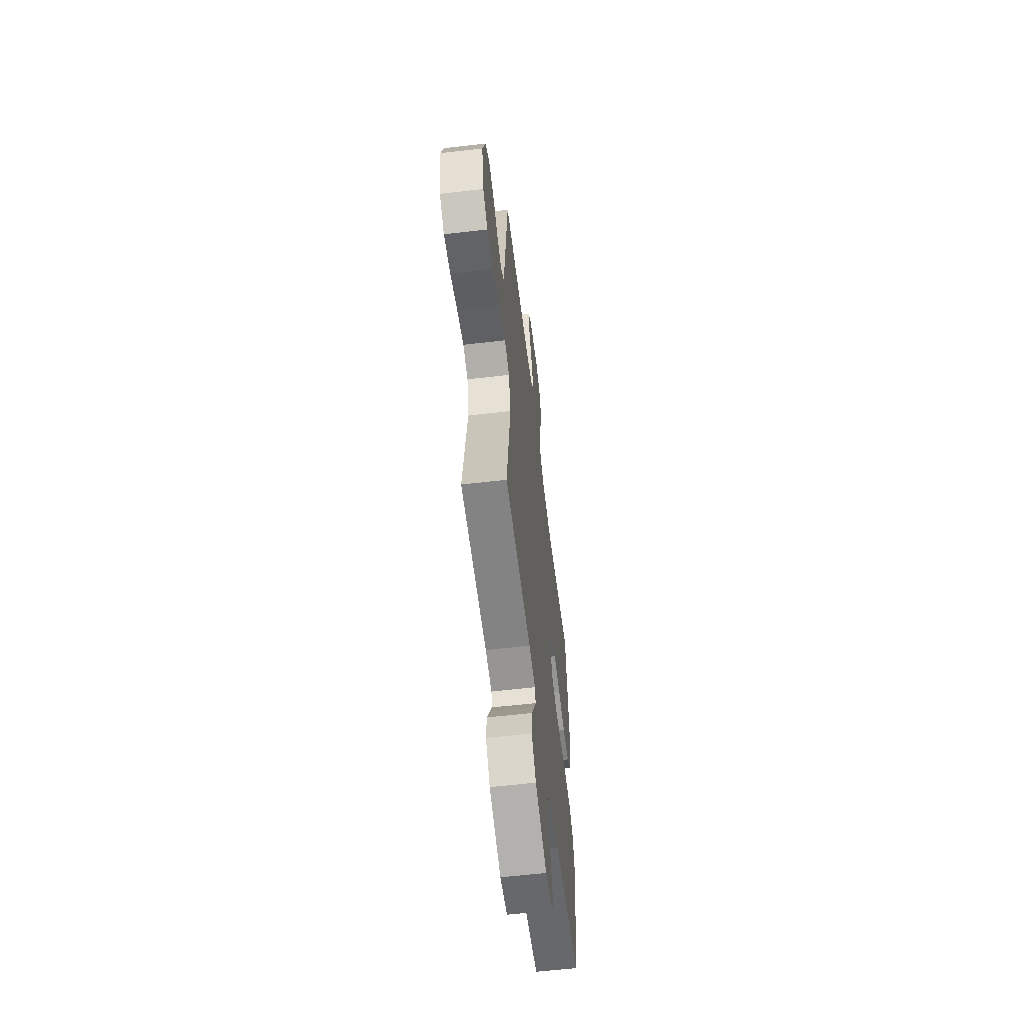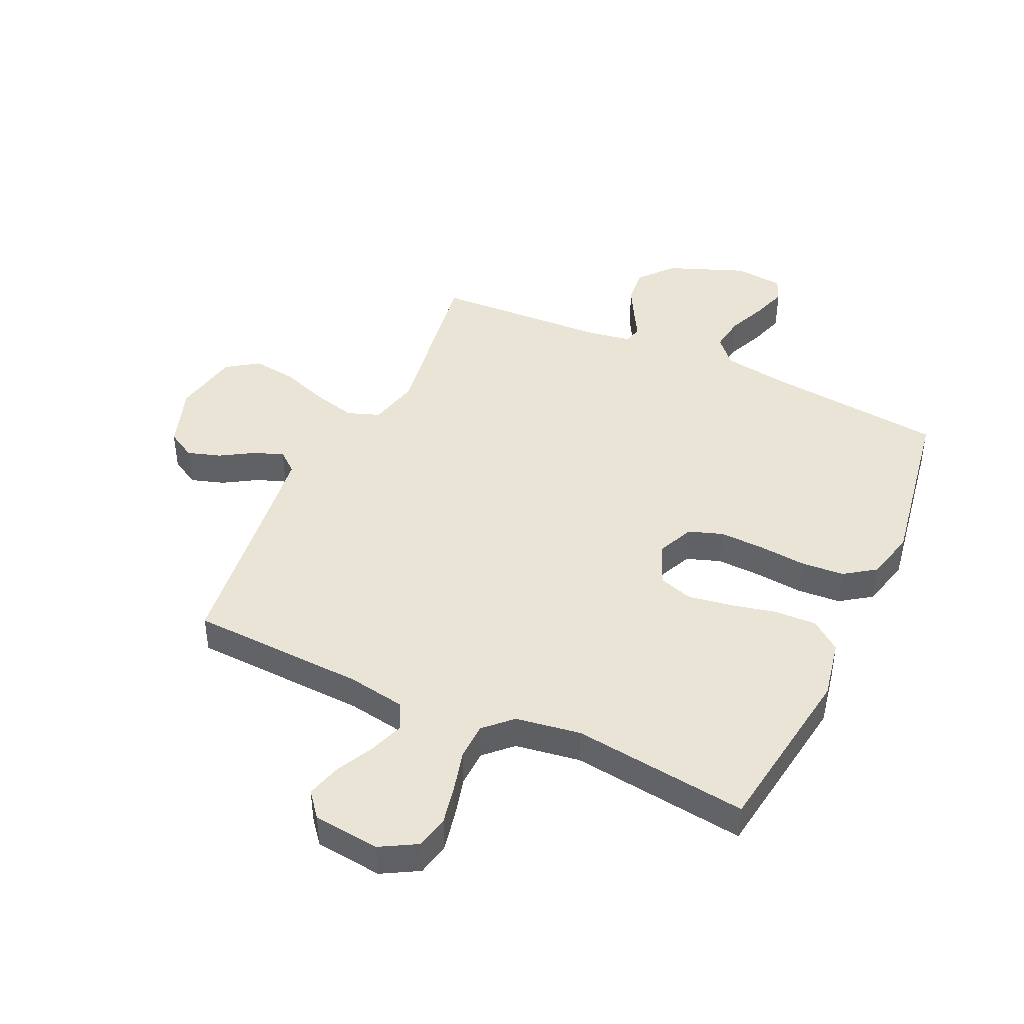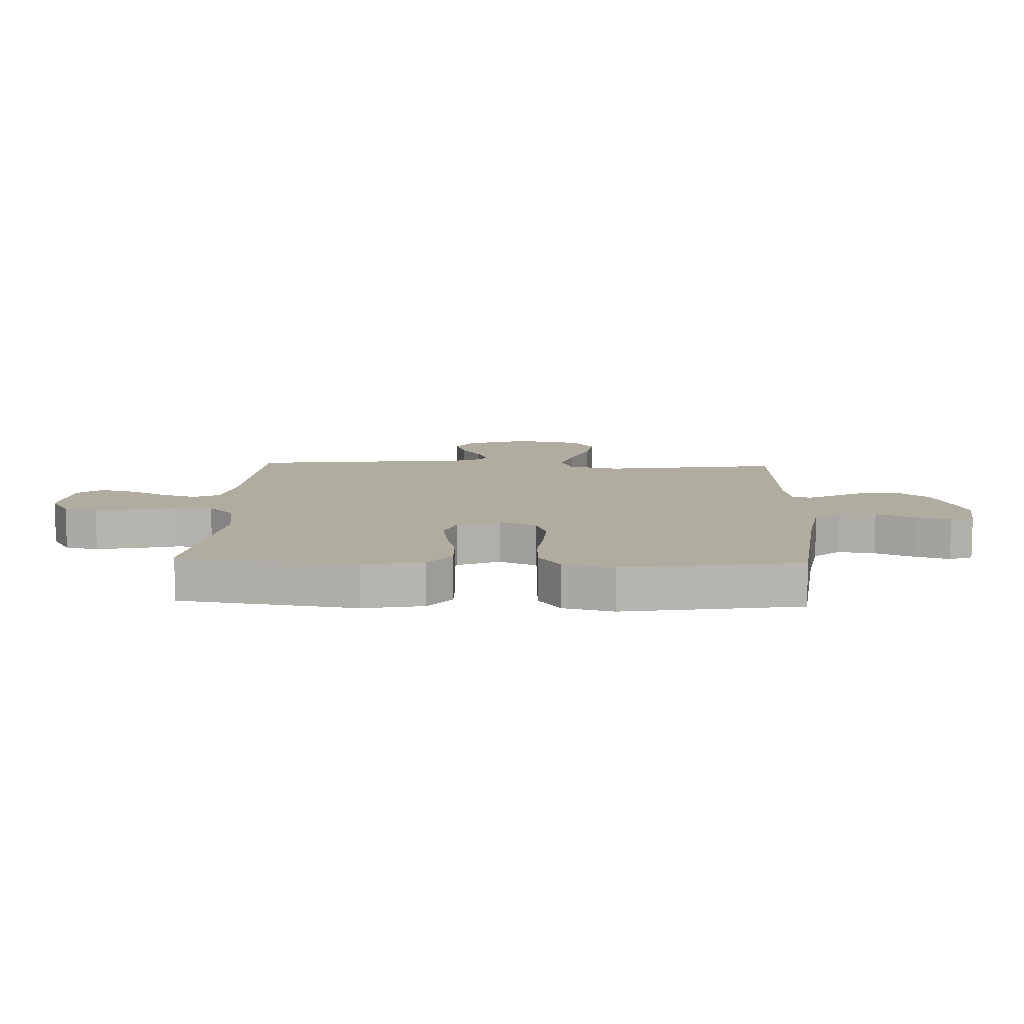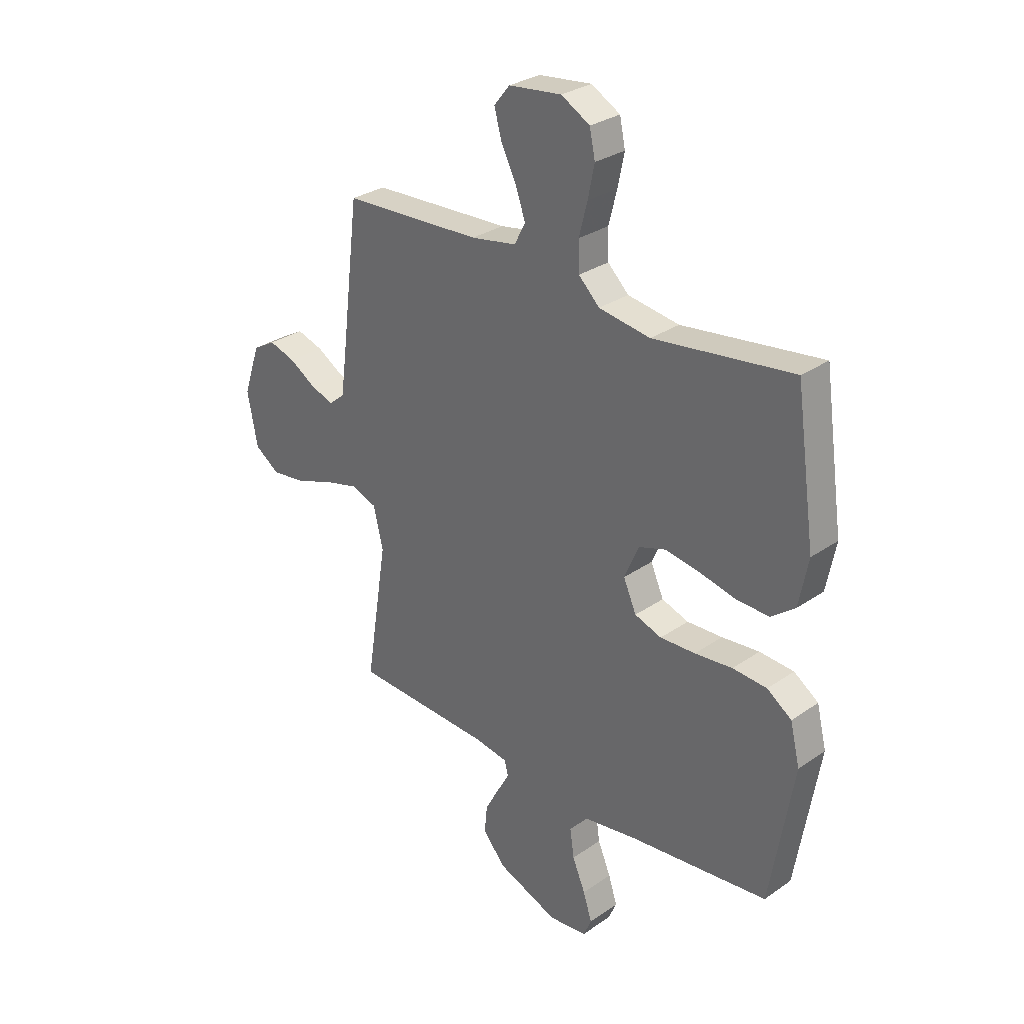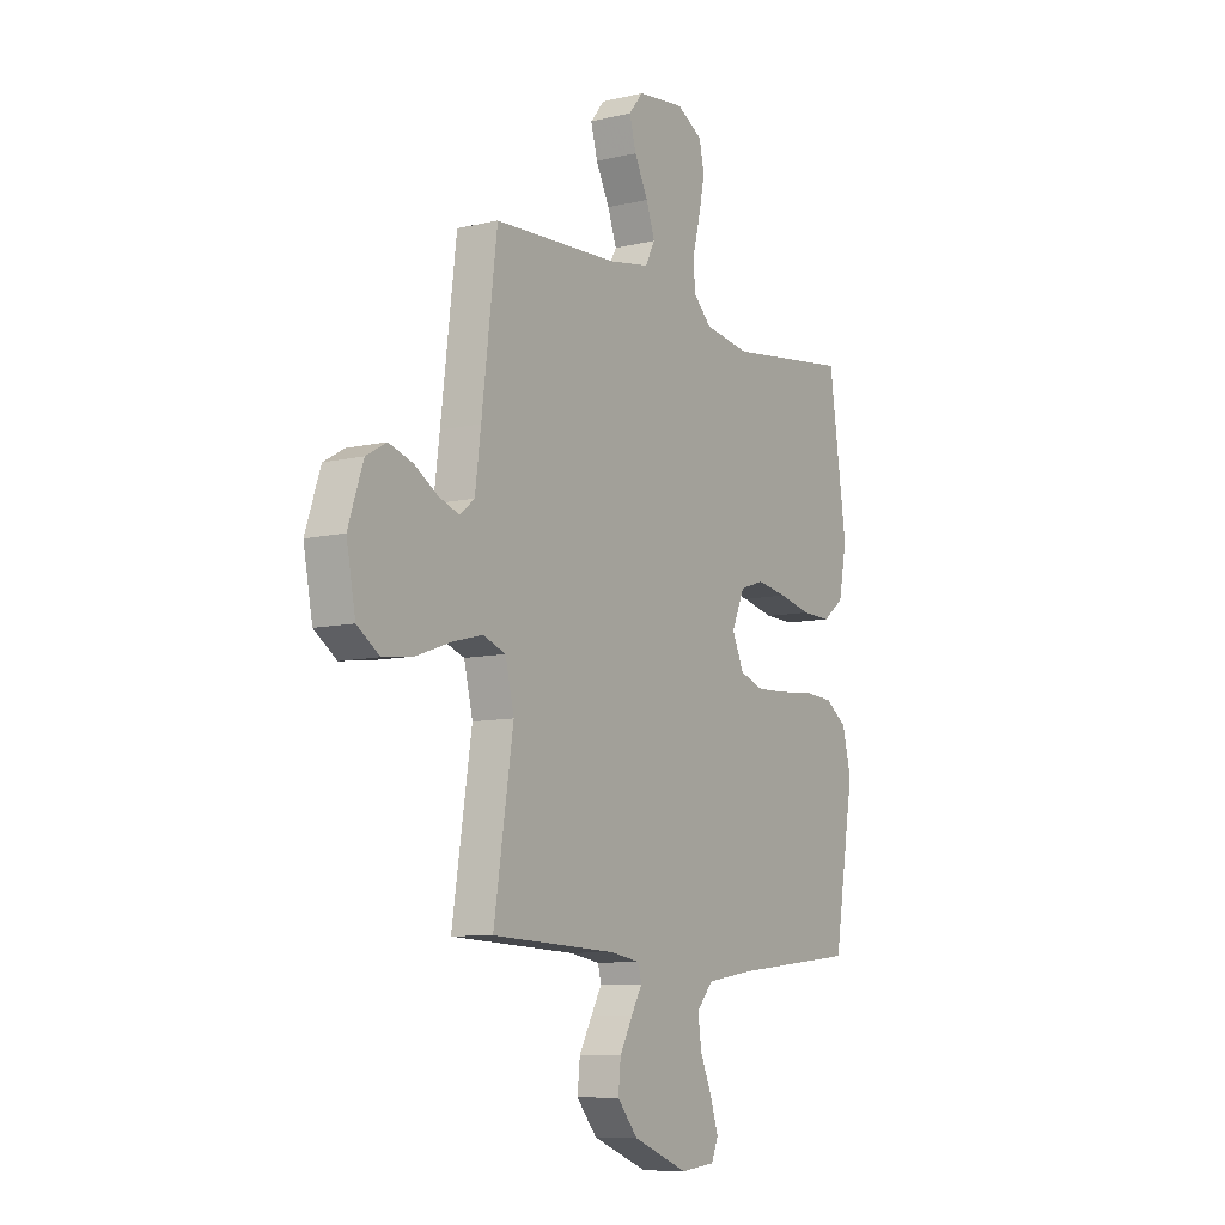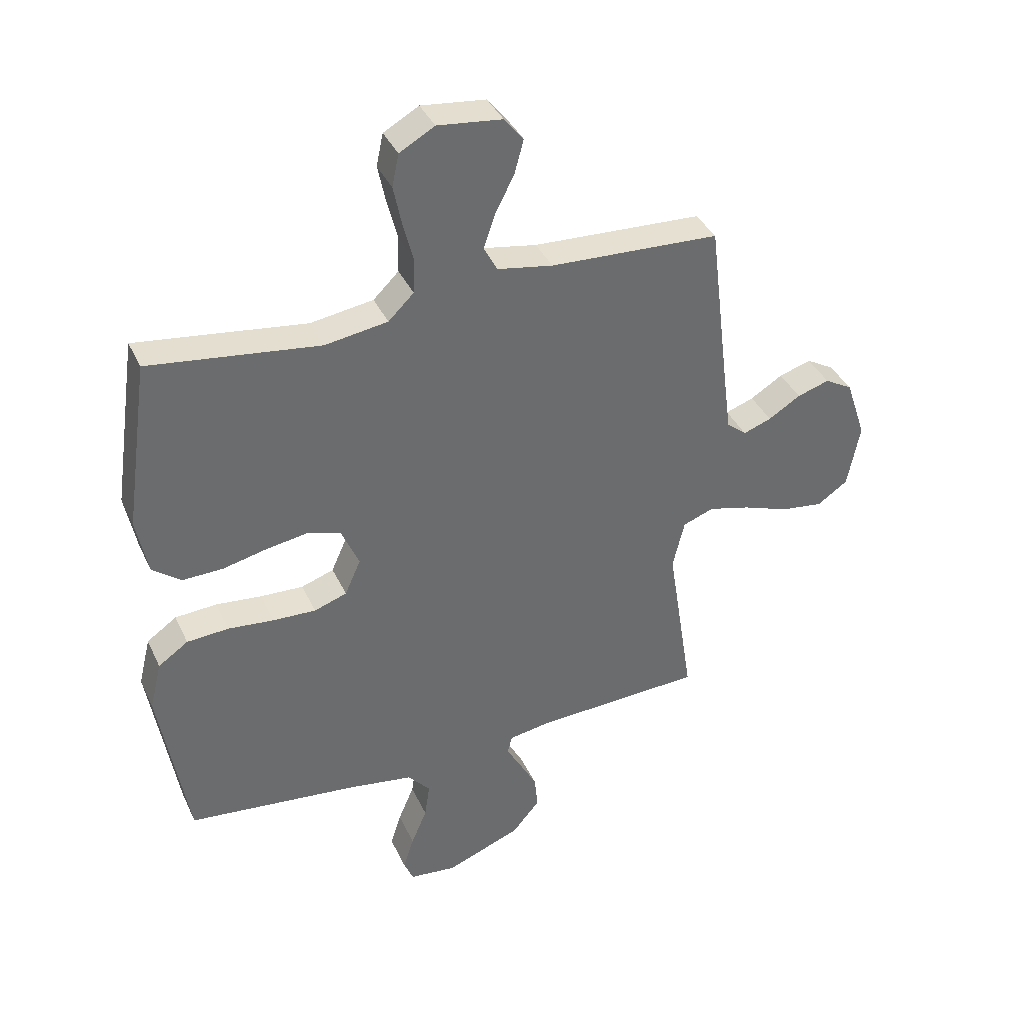
<metadata>
{"format":"obj","ext":"obj","renderer":"f3d","projection":"perspective","resolution":1024,"background":"white","views":[{"elev":-58.5,"azim":-83.1,"up":"+Z"},{"elev":43.7,"azim":24.8,"up":"+Y"},{"elev":9.9,"azim":92.5,"up":"+Y"},{"elev":29.7,"azim":44.6,"up":"+Z"},{"elev":-8.9,"azim":-57.7,"up":"+Z"},{"elev":38.0,"azim":157.1,"up":"+Z"}]}
</metadata>
<code>
v -0.5 0.07 0.5
v -0.2 0.07 0.514
v -0.102 0.07 0.531
v -0.078 0.07 0.576
v -0.099 0.07 0.636
v -0.132 0.07 0.701
v -0.148 0.07 0.76
v -0.114 0.07 0.802
v 0 0.07 0.815
v 0.062 0.07 0.78
v 0.074 0.07 0.723
v 0.06 0.07 0.655
v 0.042 0.07 0.585
v 0.044 0.07 0.522
v 0.089 0.07 0.478
v 0.2 0.07 0.461
v 0.5 0.07 0.5
v 0.543 0.07 0.2
v 0.523 0.07 0.098
v 0.472 0.07 0.059
v 0.401 0.07 0.061
v 0.323 0.07 0.079
v 0.248 0.07 0.091
v 0.19 0.07 0.072
v 0.159 0.07 0
v 0.187 0.07 -0.063
v 0.245 0.07 -0.083
v 0.321 0.07 -0.08
v 0.402 0.07 -0.072
v 0.476 0.07 -0.077
v 0.529 0.07 -0.114
v 0.55 0.07 -0.2
v 0.5 0.07 -0.5
v 0.2 0.07 -0.532
v 0.084 0.07 -0.55
v 0.044 0.07 -0.595
v 0.053 0.07 -0.657
v 0.081 0.07 -0.723
v 0.1 0.07 -0.782
v 0.083 0.07 -0.822
v 0 0.07 -0.831
v -0.133 0.07 -0.779
v -0.182 0.07 -0.721
v -0.176 0.07 -0.661
v -0.145 0.07 -0.604
v -0.119 0.07 -0.558
v -0.127 0.07 -0.526
v -0.2 0.07 -0.514
v -0.5 0.07 -0.5
v -0.453 0.07 -0.2
v -0.474 0.07 -0.113
v -0.529 0.07 -0.093
v -0.603 0.07 -0.112
v -0.684 0.07 -0.141
v -0.759 0.07 -0.151
v -0.813 0.07 -0.114
v -0.835 0.07 0
v -0.799 0.07 0.107
v -0.75 0.07 0.135
v -0.693 0.07 0.117
v -0.636 0.07 0.082
v -0.586 0.07 0.064
v -0.551 0.07 0.093
v -0.537 0.07 0.2
v -0.5 0 0.5
v -0.2 0 0.514
v -0.102 0 0.531
v -0.078 0 0.576
v -0.099 0 0.636
v -0.132 0 0.701
v -0.148 0 0.76
v -0.114 0 0.802
v 0 0 0.815
v 0.062 0 0.78
v 0.074 0 0.723
v 0.06 0 0.655
v 0.042 0 0.585
v 0.044 0 0.522
v 0.089 0 0.478
v 0.2 0 0.461
v 0.5 0 0.5
v 0.543 0 0.2
v 0.523 0 0.098
v 0.472 0 0.059
v 0.401 0 0.061
v 0.323 0 0.079
v 0.248 0 0.091
v 0.19 0 0.072
v 0.159 0 0
v 0.187 0 -0.063
v 0.245 0 -0.083
v 0.321 0 -0.08
v 0.402 0 -0.072
v 0.476 0 -0.077
v 0.529 0 -0.114
v 0.55 0 -0.2
v 0.5 0 -0.5
v 0.2 0 -0.532
v 0.084 0 -0.55
v 0.044 0 -0.595
v 0.053 0 -0.657
v 0.081 0 -0.723
v 0.1 0 -0.782
v 0.083 0 -0.822
v 0 0 -0.831
v -0.133 0 -0.779
v -0.182 0 -0.721
v -0.176 0 -0.661
v -0.145 0 -0.604
v -0.119 0 -0.558
v -0.127 0 -0.526
v -0.2 0 -0.514
v -0.5 0 -0.5
v -0.453 0 -0.2
v -0.474 0 -0.113
v -0.529 0 -0.093
v -0.603 0 -0.112
v -0.684 0 -0.141
v -0.759 0 -0.151
v -0.813 0 -0.114
v -0.835 0 0
v -0.799 0 0.107
v -0.75 0 0.135
v -0.693 0 0.117
v -0.636 0 0.082
v -0.586 0 0.064
v -0.551 0 0.093
v -0.537 0 0.2
f 58 59 60 61
f 58 61 62
f 57 58 62
f 56 57 62
f 53 54 55 56
f 52 53 56 62
f 51 52 62 63
f 48 49 50
f 47 48 50 51
f 43 44 45 46
f 41 42 43 46
f 41 46 47
f 40 41 47
f 37 38 39 40
f 37 40 47
f 36 37 47 51
f 31 32 33 34
f 31 34 35
f 28 29 30 31
f 27 28 31 35
f 26 27 35 36
f 19 20 21 22
f 19 22 23
f 16 17 18 19
f 15 16 19 23
f 14 15 23 24
f 10 11 12 13
f 8 9 10 13
f 8 13 14
f 5 6 7 8
f 4 5 8 14
f 3 4 14 24
f 64 1 2
f 25 26 36 51
f 25 51 63 64
f 24 25 64
f 2 3 24 64
f 125 124 123 122
f 126 125 122
f 126 122 121
f 126 121 120
f 120 119 118 117
f 126 120 117 116
f 127 126 116 115
f 114 113 112
f 115 114 112 111
f 110 109 108 107
f 110 107 106 105
f 111 110 105
f 111 105 104
f 104 103 102 101
f 111 104 101
f 115 111 101 100
f 98 97 96 95
f 99 98 95
f 95 94 93 92
f 99 95 92 91
f 100 99 91 90
f 86 85 84 83
f 87 86 83
f 83 82 81 80
f 87 83 80 79
f 88 87 79 78
f 77 76 75 74
f 77 74 73 72
f 78 77 72
f 72 71 70 69
f 78 72 69 68
f 88 78 68 67
f 66 65 128
f 115 100 90 89
f 128 127 115 89
f 128 89 88
f 128 88 67 66
f 1 65 66 2
f 2 66 67 3
f 3 67 68 4
f 4 68 69 5
f 5 69 70 6
f 6 70 71 7
f 7 71 72 8
f 8 72 73 9
f 9 73 74 10
f 10 74 75 11
f 11 75 76 12
f 12 76 77 13
f 13 77 78 14
f 14 78 79 15
f 15 79 80 16
f 16 80 81 17
f 17 81 82 18
f 18 82 83 19
f 19 83 84 20
f 20 84 85 21
f 21 85 86 22
f 22 86 87 23
f 23 87 88 24
f 24 88 89 25
f 25 89 90 26
f 26 90 91 27
f 27 91 92 28
f 28 92 93 29
f 29 93 94 30
f 30 94 95 31
f 31 95 96 32
f 32 96 97 33
f 33 97 98 34
f 34 98 99 35
f 35 99 100 36
f 36 100 101 37
f 37 101 102 38
f 38 102 103 39
f 39 103 104 40
f 40 104 105 41
f 41 105 106 42
f 42 106 107 43
f 43 107 108 44
f 44 108 109 45
f 45 109 110 46
f 46 110 111 47
f 47 111 112 48
f 48 112 113 49
f 49 113 114 50
f 50 114 115 51
f 51 115 116 52
f 52 116 117 53
f 53 117 118 54
f 54 118 119 55
f 55 119 120 56
f 56 120 121 57
f 57 121 122 58
f 58 122 123 59
f 59 123 124 60
f 60 124 125 61
f 61 125 126 62
f 62 126 127 63
f 63 127 128 64
f 64 128 65 1

</code>
